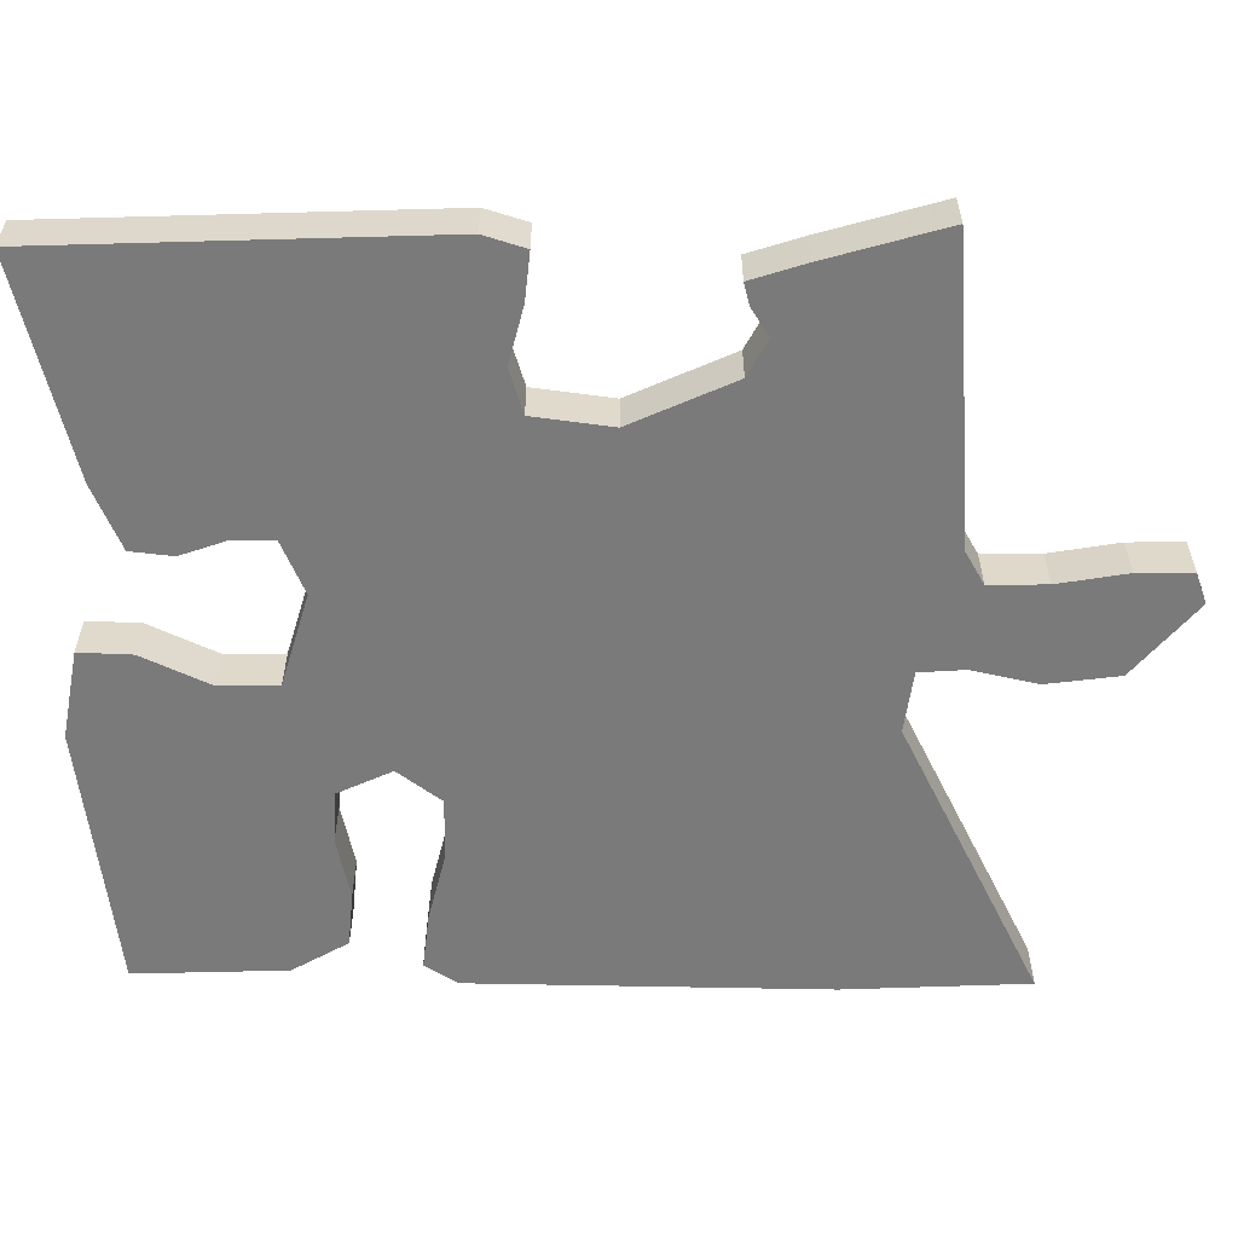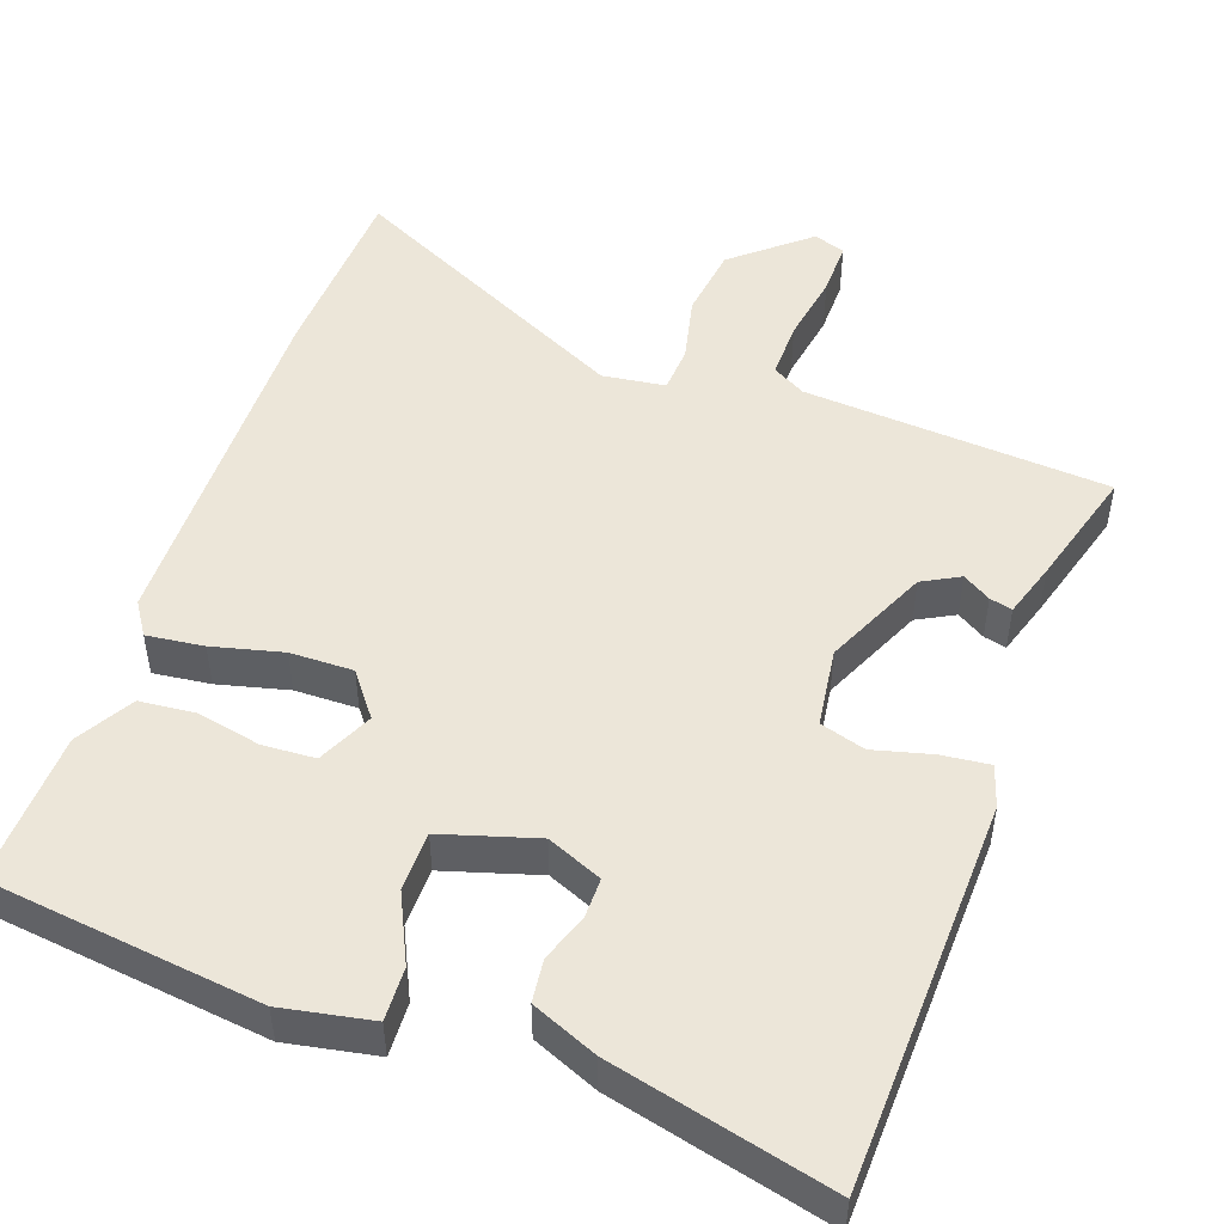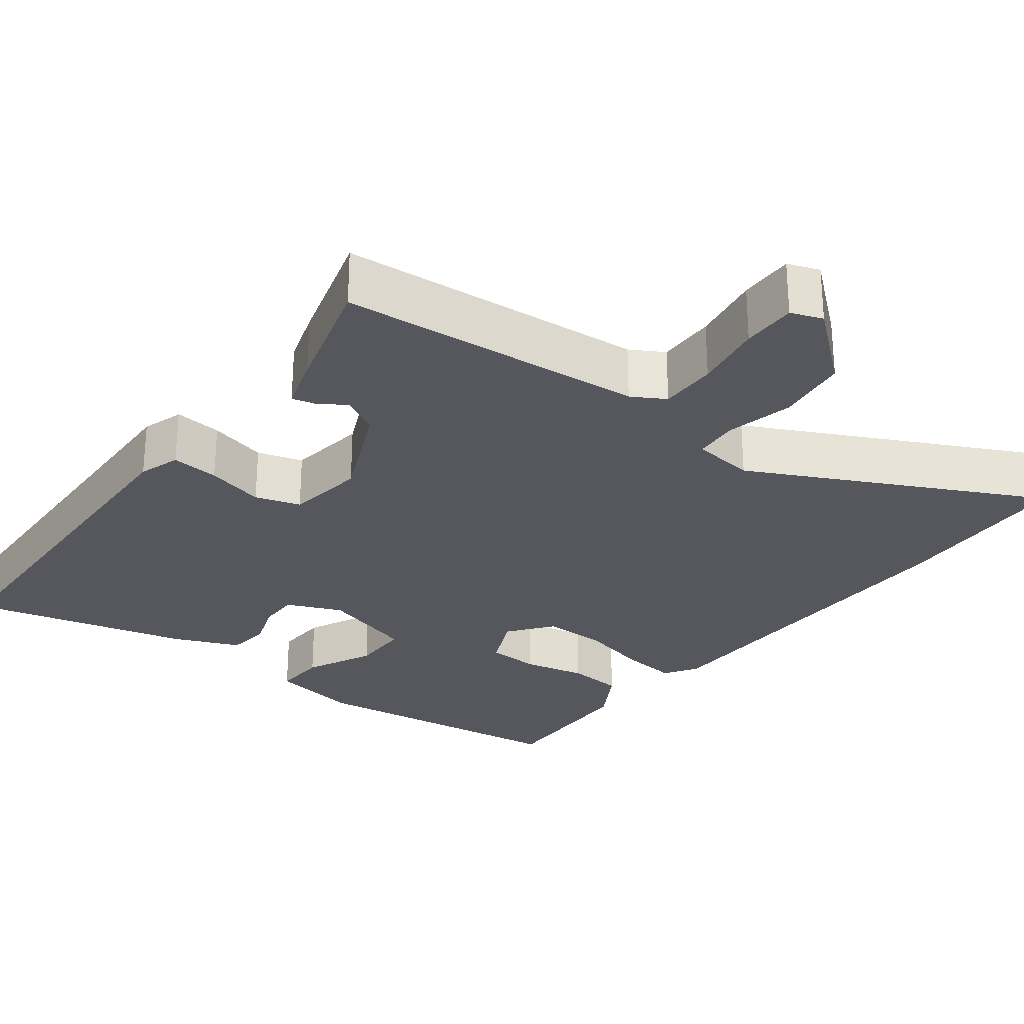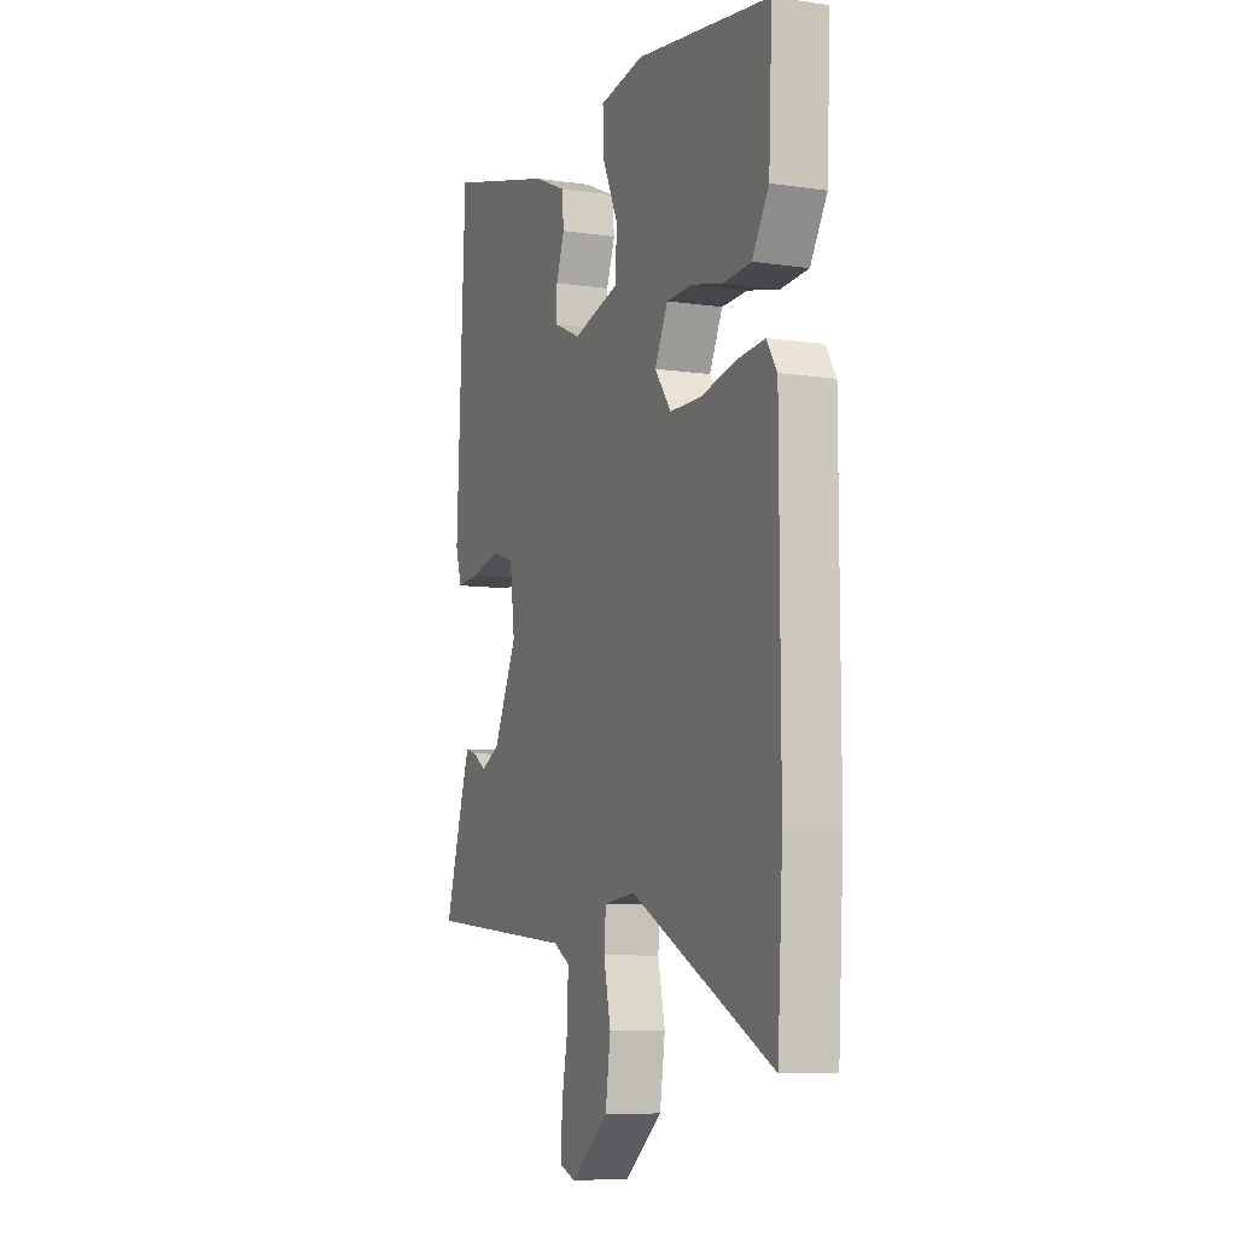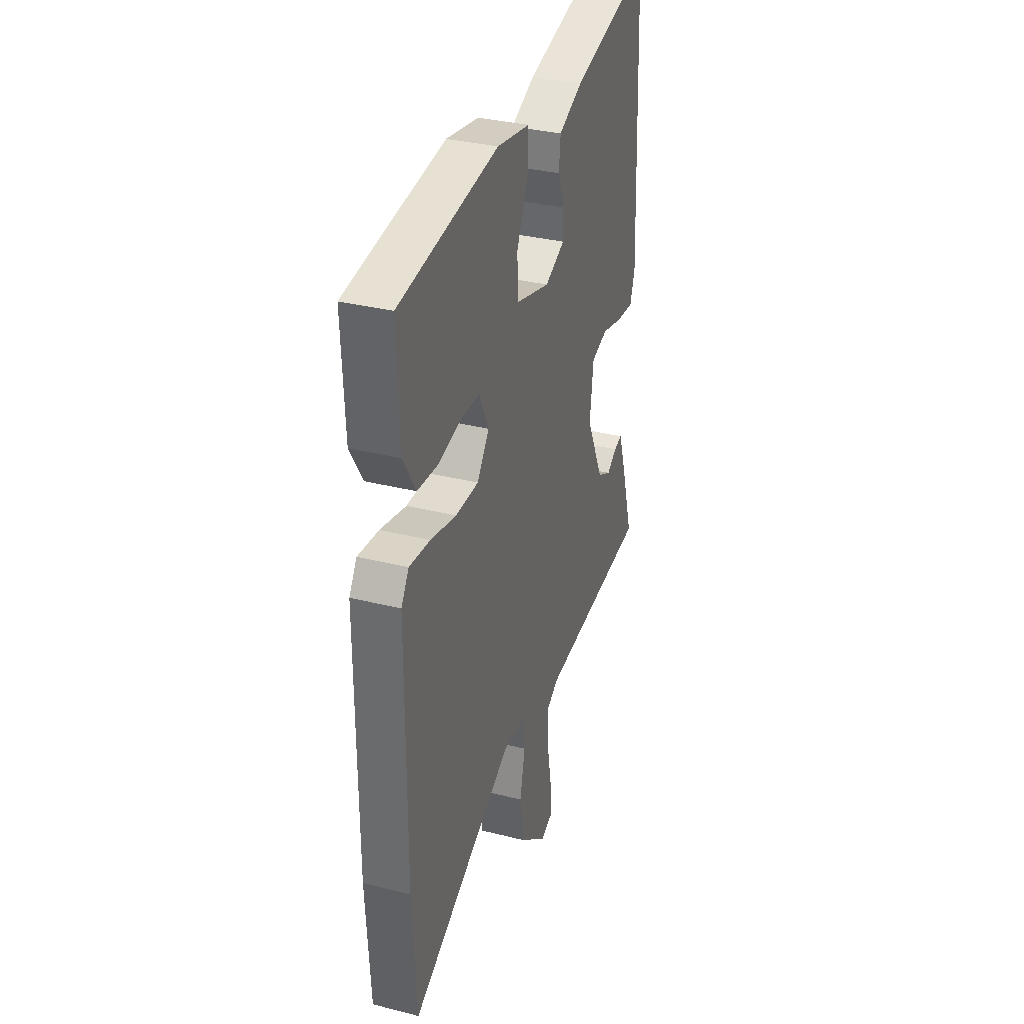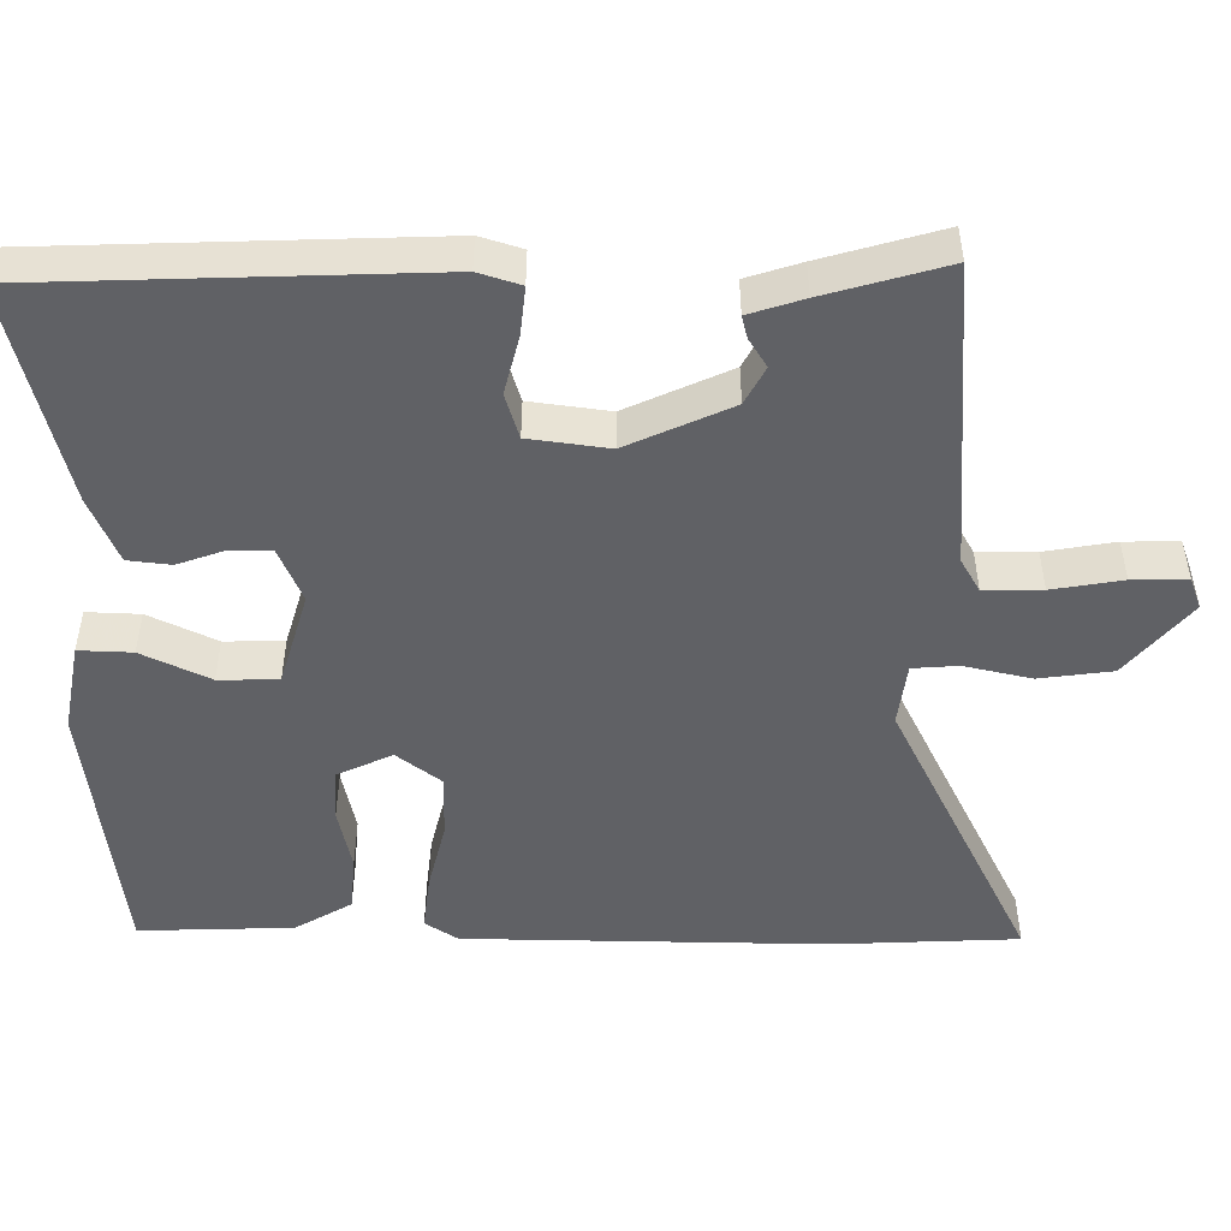
<metadata>
{"format":"obj","ext":"obj","renderer":"f3d","projection":"perspective","resolution":1024,"background":"white","views":[{"elev":-58.1,"azim":89.0,"up":"+Y"},{"elev":49.5,"azim":18.8,"up":"+Y"},{"elev":-27.5,"azim":142.1,"up":"+Y"},{"elev":-7.6,"azim":-112.5,"up":"+Z"},{"elev":33.7,"azim":-71.0,"up":"+Z"},{"elev":-49.5,"azim":89.0,"up":"+Y"}]}
</metadata>
<code>
v -0.496 0.07 0.499
v -0.135 0.07 0.548
v -0.015 0.07 0.527
v -0.017 0.07 0.456
v -0.059 0.07 0.365
v -0.057 0.07 0.286
v 0.069 0.07 0.25
v 0.142 0.07 0.282
v 0.141 0.07 0.336
v 0.118 0.07 0.399
v 0.124 0.07 0.456
v 0.211 0.07 0.494
v 0.502 0.07 0.569
v 0.526 0.07 0.049
v 0.509 0.07 -0.007
v 0.445 0.07 -0.001
v 0.367 0.07 0.018
v 0.307 0.07 -0.001
v 0.294 0.07 -0.107
v 0.358 0.07 -0.244
v 0.408 0.07 -0.27
v 0.445 0.07 -0.246
v 0.475 0.07 -0.238
v 0.499 0.07 -0.31
v 0.547 0.07 -0.47
v 0.14 0.07 -0.506
v 0.096 0.07 -0.532
v 0.098 0.07 -0.609
v 0.115 0.07 -0.702
v 0.117 0.07 -0.775
v 0.075 0.07 -0.791
v -0.026 0.07 -0.708
v -0.04 0.07 -0.611
v -0.021 0.07 -0.522
v -0.026 0.07 -0.461
v -0.11 0.07 -0.451
v -0.492 0.07 -0.646
v -0.506 0.07 -0.398
v -0.504 0.07 0.083
v -0.476 0.07 0.127
v -0.4 0.07 0.119
v -0.306 0.07 0.097
v -0.222 0.07 0.097
v -0.178 0.07 0.156
v -0.213 0.07 0.229
v -0.283 0.07 0.232
v -0.367 0.07 0.213
v -0.442 0.07 0.219
v -0.487 0.07 0.294
v -0.496 0 0.499
v -0.135 0 0.548
v -0.015 0 0.527
v -0.017 0 0.456
v -0.059 0 0.365
v -0.057 0 0.286
v 0.069 0 0.25
v 0.142 0 0.282
v 0.141 0 0.336
v 0.118 0 0.399
v 0.124 0 0.456
v 0.211 0 0.494
v 0.502 0 0.569
v 0.526 0 0.049
v 0.509 0 -0.007
v 0.445 0 -0.001
v 0.367 0 0.018
v 0.307 0 -0.001
v 0.294 0 -0.107
v 0.358 0 -0.244
v 0.408 0 -0.27
v 0.445 0 -0.246
v 0.475 0 -0.238
v 0.499 0 -0.31
v 0.547 0 -0.47
v 0.14 0 -0.506
v 0.096 0 -0.532
v 0.098 0 -0.609
v 0.115 0 -0.702
v 0.117 0 -0.775
v 0.075 0 -0.791
v -0.026 0 -0.708
v -0.04 0 -0.611
v -0.021 0 -0.522
v -0.026 0 -0.461
v -0.11 0 -0.451
v -0.492 0 -0.646
v -0.506 0 -0.398
v -0.504 0 0.083
v -0.476 0 0.127
v -0.4 0 0.119
v -0.306 0 0.097
v -0.222 0 0.097
v -0.178 0 0.156
v -0.213 0 0.229
v -0.283 0 0.232
v -0.367 0 0.213
v -0.442 0 0.219
v -0.487 0 0.294
f 3 4 5
f 2 3 5
f 1 2 5
f 49 1 5
f 48 49 5
f 47 48 5
f 46 47 5
f 45 46 5 6
f 44 45 6 7
f 43 44 7
f 40 41 42
f 39 40 42
f 38 39 42
f 37 38 42
f 36 37 42
f 35 36 42 43
f 32 33 34
f 31 32 34
f 30 31 34
f 29 30 34
f 28 29 34
f 27 28 34 35
f 43 7 8
f 35 43 8
f 27 35 8
f 26 27 8
f 24 25 26
f 23 24 26
f 22 23 26
f 21 22 26
f 15 16 17
f 14 15 17
f 13 14 17
f 12 13 17
f 11 12 17
f 10 11 17
f 9 10 17
f 8 9 17 18
f 26 8 18 19
f 20 21 26
f 19 20 26
f 54 53 52
f 54 52 51
f 54 51 50
f 54 50 98
f 54 98 97
f 54 97 96
f 54 96 95
f 55 54 95 94
f 56 55 94 93
f 56 93 92
f 91 90 89
f 91 89 88
f 91 88 87
f 91 87 86
f 91 86 85
f 92 91 85 84
f 83 82 81
f 83 81 80
f 83 80 79
f 83 79 78
f 83 78 77
f 84 83 77 76
f 57 56 92
f 57 92 84
f 57 84 76
f 57 76 75
f 75 74 73
f 75 73 72
f 75 72 71
f 75 71 70
f 66 65 64
f 66 64 63
f 66 63 62
f 66 62 61
f 66 61 60
f 66 60 59
f 66 59 58
f 67 66 58 57
f 68 67 57 75
f 75 70 69
f 75 69 68
f 1 50 51 2
f 2 51 52 3
f 3 52 53 4
f 4 53 54 5
f 5 54 55 6
f 6 55 56 7
f 7 56 57 8
f 8 57 58 9
f 9 58 59 10
f 10 59 60 11
f 11 60 61 12
f 12 61 62 13
f 13 62 63 14
f 14 63 64 15
f 15 64 65 16
f 16 65 66 17
f 17 66 67 18
f 18 67 68 19
f 19 68 69 20
f 20 69 70 21
f 21 70 71 22
f 22 71 72 23
f 23 72 73 24
f 24 73 74 25
f 25 74 75 26
f 26 75 76 27
f 27 76 77 28
f 28 77 78 29
f 29 78 79 30
f 30 79 80 31
f 31 80 81 32
f 32 81 82 33
f 33 82 83 34
f 34 83 84 35
f 35 84 85 36
f 36 85 86 37
f 37 86 87 38
f 38 87 88 39
f 39 88 89 40
f 40 89 90 41
f 41 90 91 42
f 42 91 92 43
f 43 92 93 44
f 44 93 94 45
f 45 94 95 46
f 46 95 96 47
f 47 96 97 48
f 48 97 98 49
f 49 98 50 1

</code>
